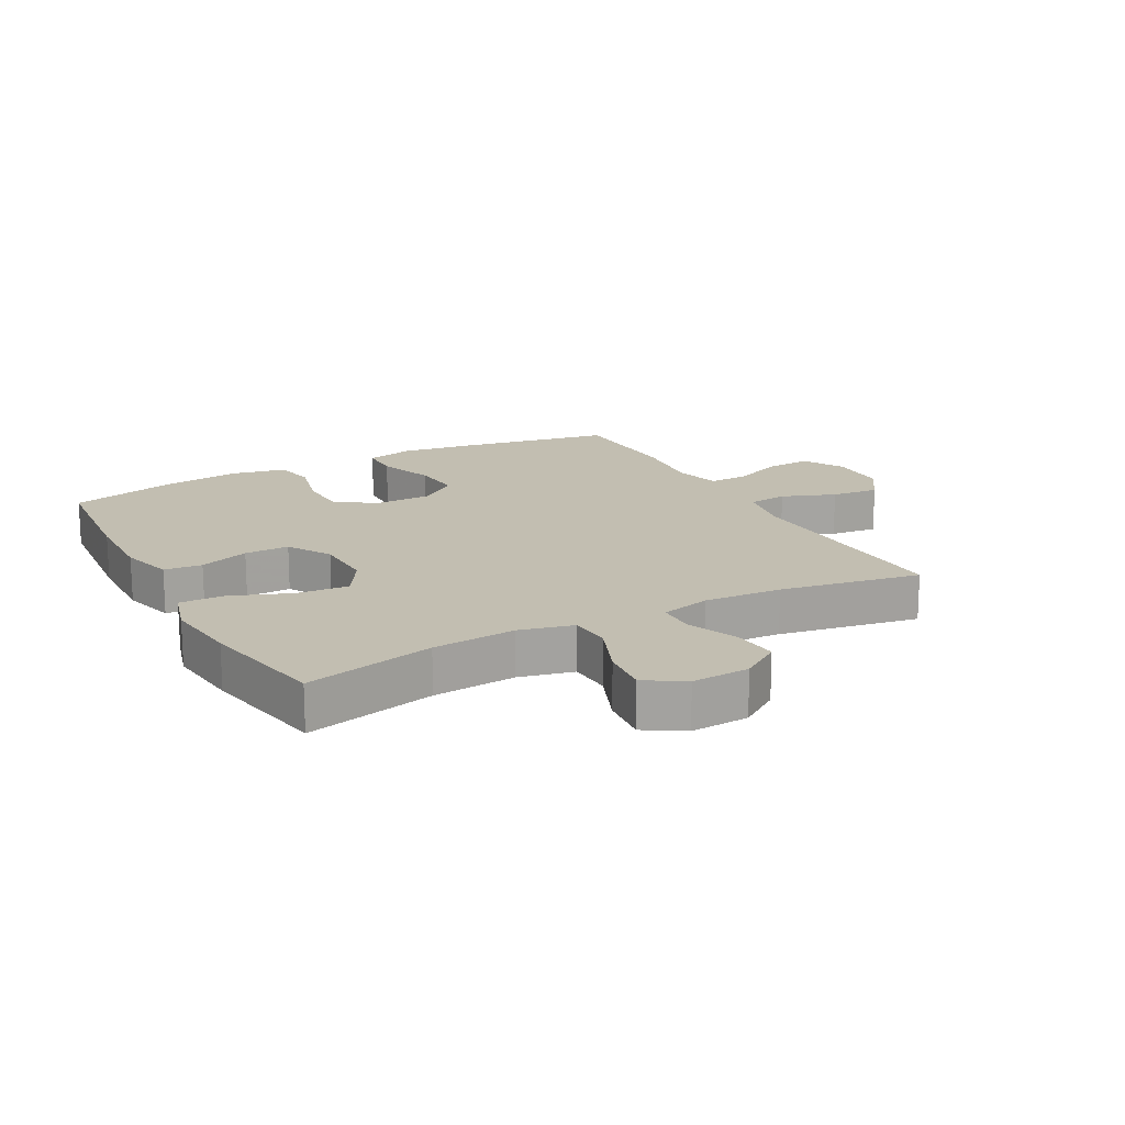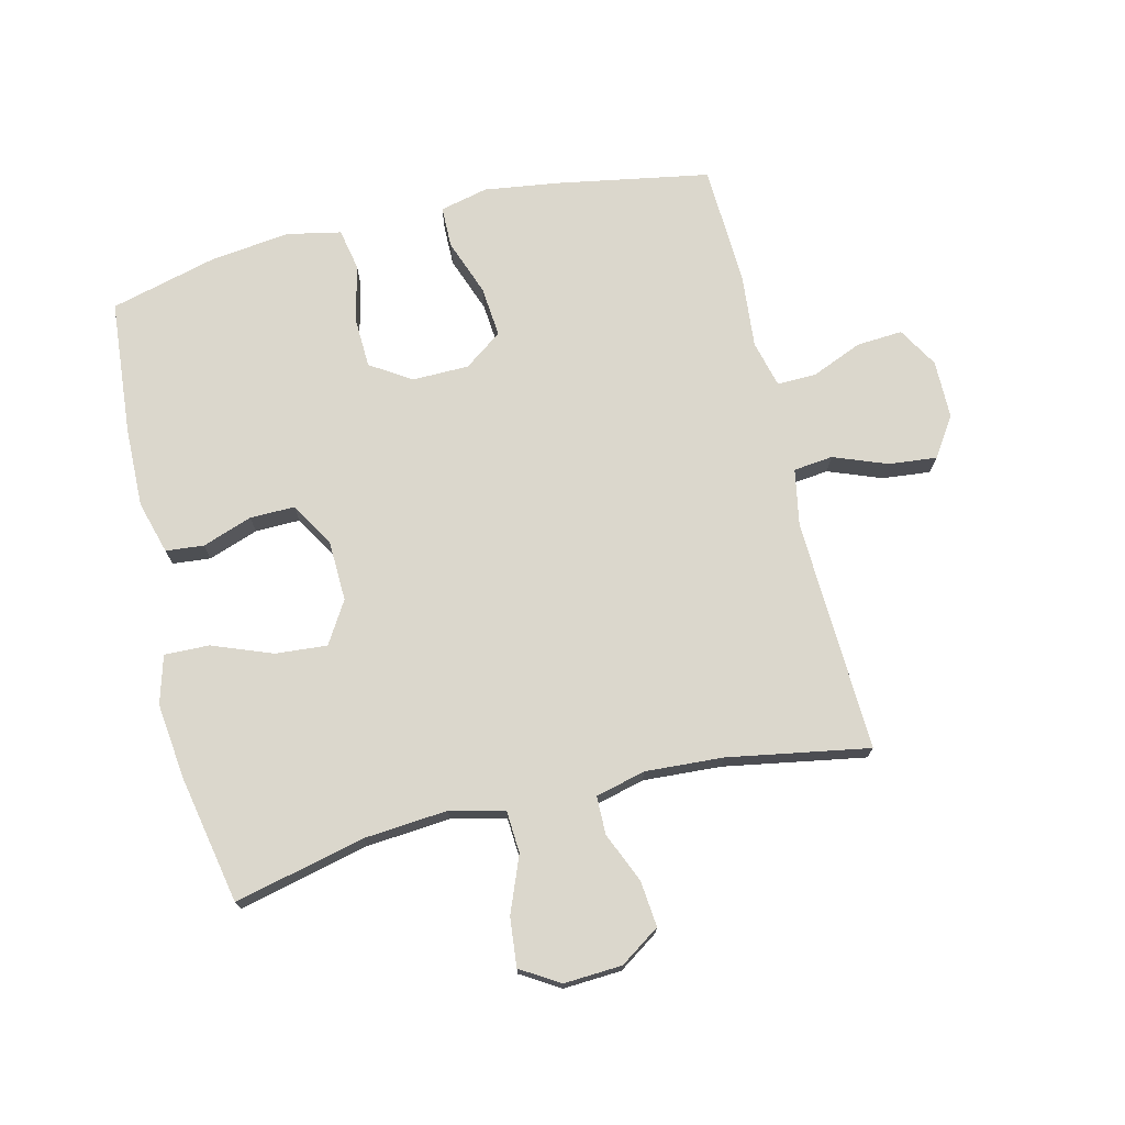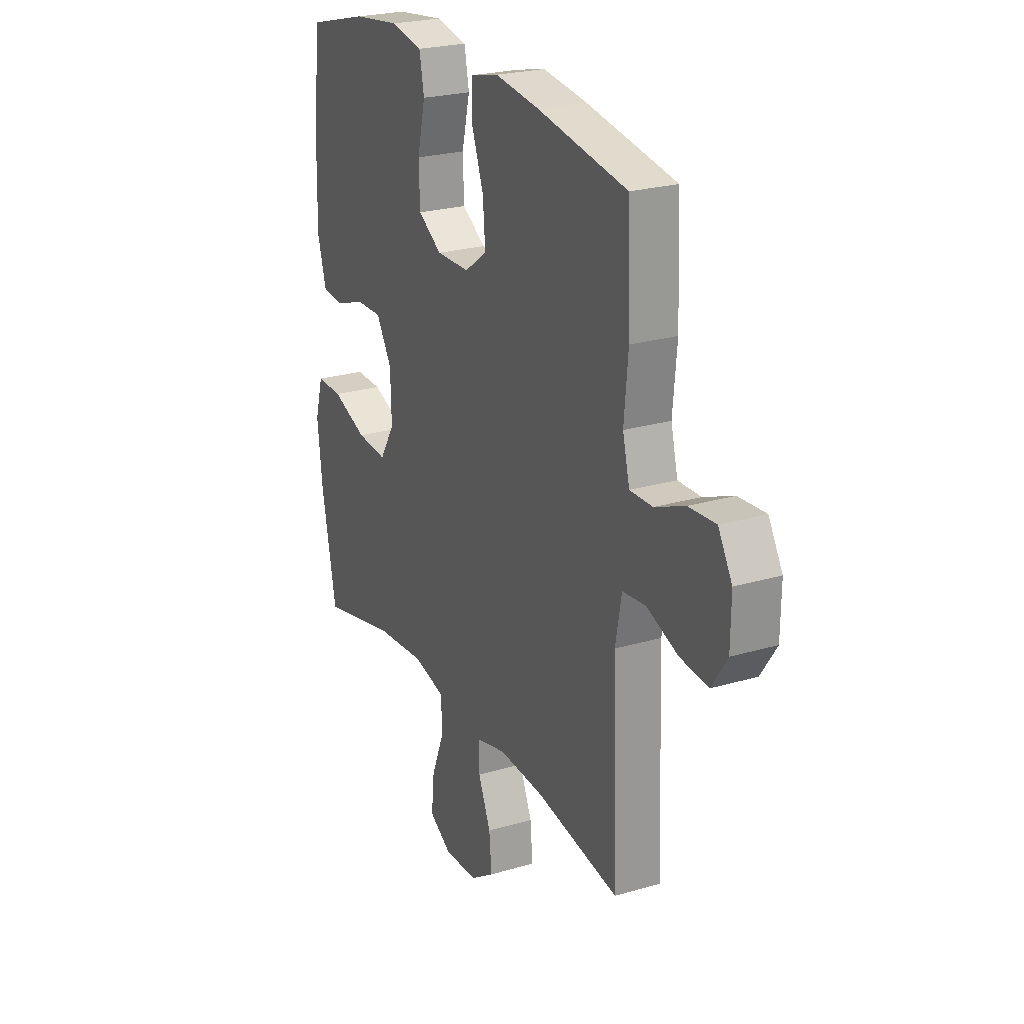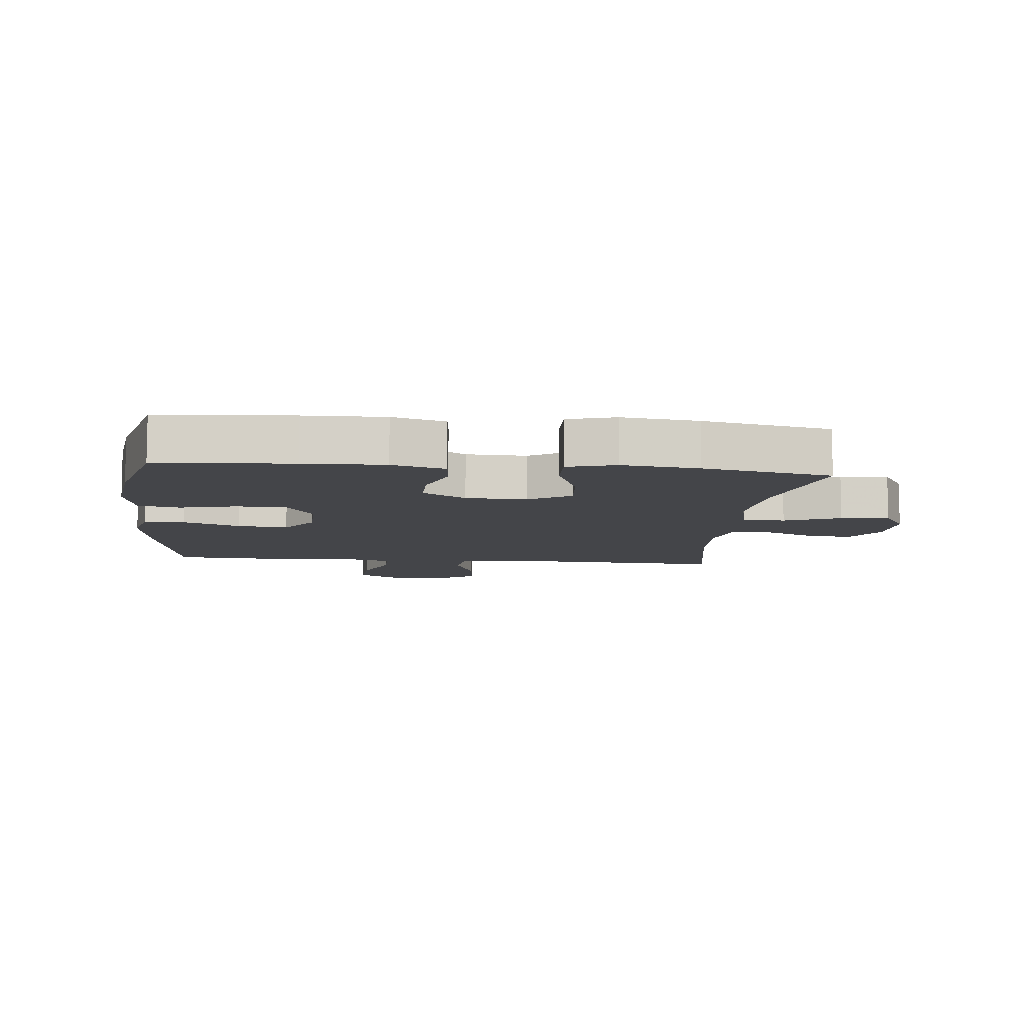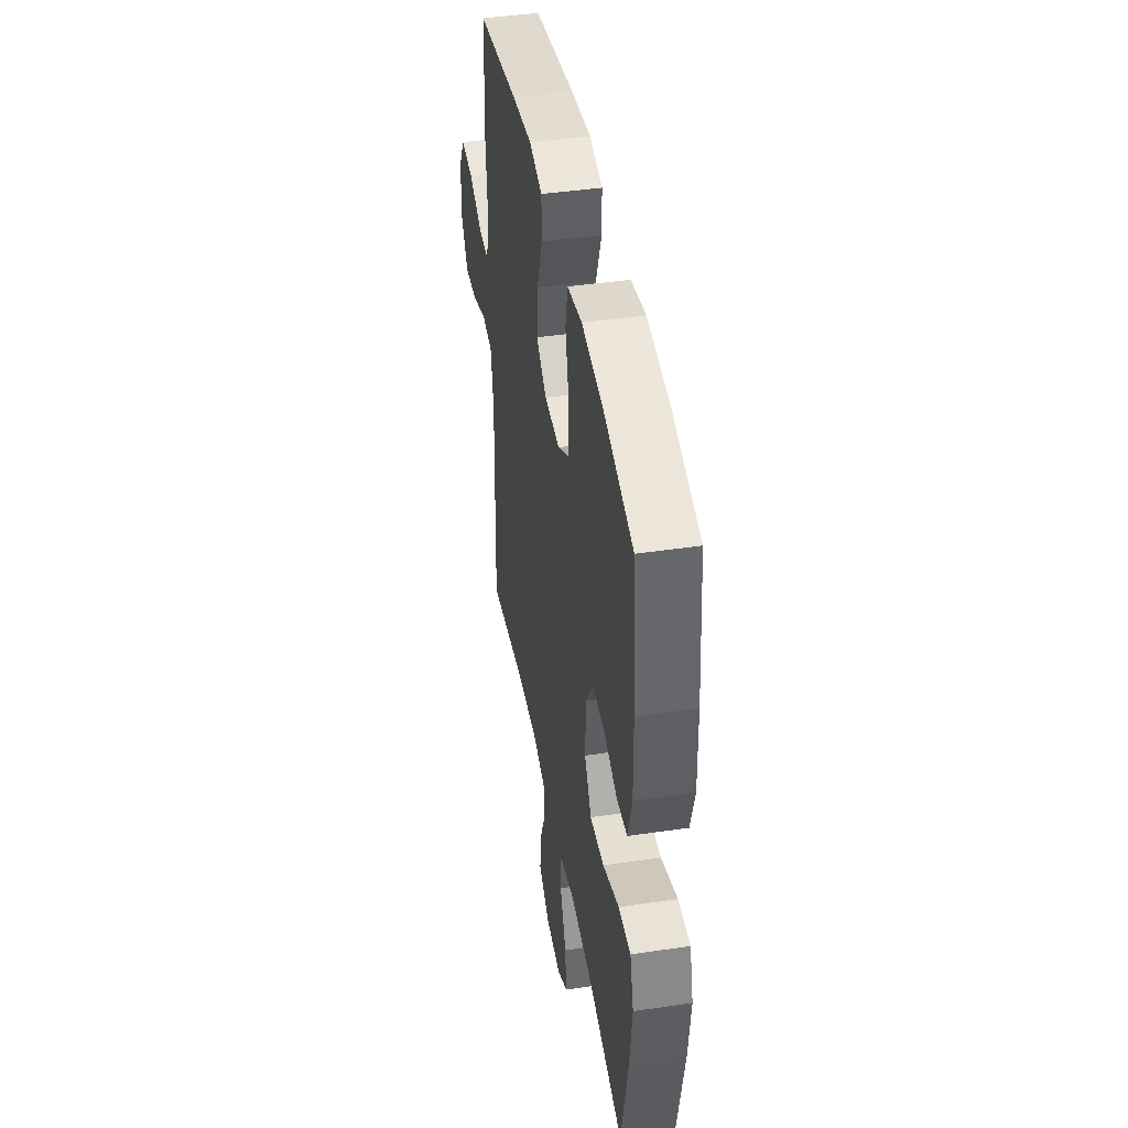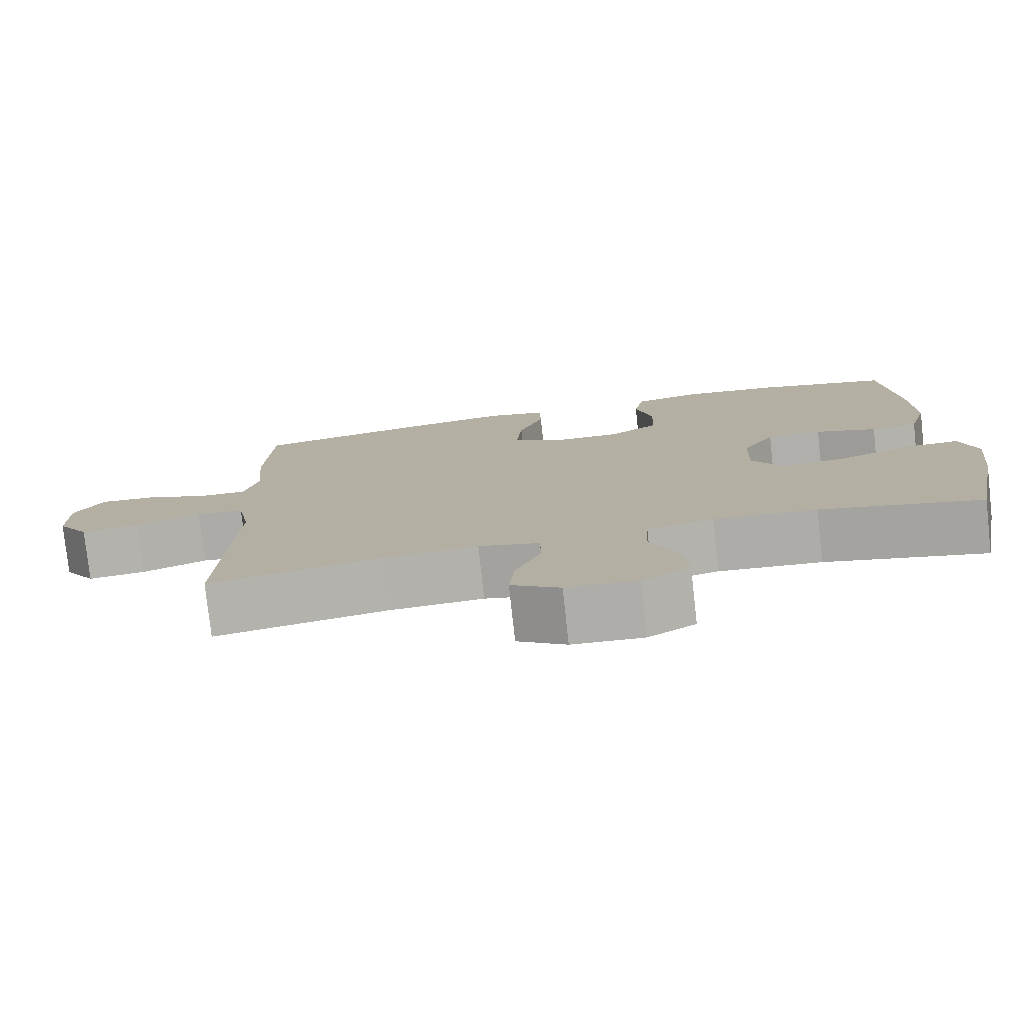
<metadata>
{"format":"obj","ext":"obj","renderer":"f3d","projection":"perspective","resolution":1024,"background":"white","views":[{"elev":17.1,"azim":151.6,"up":"+Y"},{"elev":73.2,"azim":166.3,"up":"+Y"},{"elev":24.0,"azim":-116.2,"up":"+Z"},{"elev":-9.0,"azim":84.1,"up":"+Y"},{"elev":43.4,"azim":80.1,"up":"+Z"},{"elev":-78.3,"azim":6.3,"up":"+Z"}]}
</metadata>
<code>
v -0.5 0.07 -0.5
v -0.486 0.07 -0.126
v -0.503 0.07 -0.035
v -0.566 0.07 -0.028
v -0.652 0.07 -0.061
v -0.729 0.07 -0.069
v -0.771 0.07 -0.006
v -0.772 0.07 0.088
v -0.734 0.07 0.153
v -0.66 0.07 0.148
v -0.578 0.07 0.114
v -0.516 0.07 0.113
v -0.497 0.07 0.188
v -0.508 0.07 0.306
v -0.5 0.07 0.5
v -0.255 0.07 0.544
v -0.135 0.07 0.561
v -0.058 0.07 0.543
v -0.057 0.07 0.477
v -0.09 0.07 0.386
v -0.097 0.07 0.305
v -0.036 0.07 0.261
v 0.055 0.07 0.26
v 0.12 0.07 0.302
v 0.123 0.07 0.383
v 0.101 0.07 0.475
v 0.114 0.07 0.542
v 0.201 0.07 0.56
v 0.33 0.07 0.544
v 0.5 0.07 0.5
v 0.519 0.07 0.284
v 0.522 0.07 0.155
v 0.498 0.07 0.07
v 0.437 0.07 0.064
v 0.357 0.07 0.092
v 0.285 0.07 0.093
v 0.243 0.07 0.023
v 0.24 0.07 -0.075
v 0.281 0.07 -0.142
v 0.364 0.07 -0.135
v 0.46 0.07 -0.098
v 0.532 0.07 -0.096
v 0.554 0.07 -0.173
v 0.54 0.07 -0.295
v 0.5 0.07 -0.5
v 0.291 0.07 -0.451
v 0.157 0.07 -0.44
v 0.07 0.07 -0.461
v 0.066 0.07 -0.529
v 0.102 0.07 -0.619
v 0.11 0.07 -0.697
v 0.048 0.07 -0.735
v -0.045 0.07 -0.73
v -0.109 0.07 -0.687
v -0.102 0.07 -0.613
v -0.068 0.07 -0.533
v -0.069 0.07 -0.472
v -0.149 0.07 -0.452
v -0.274 0.07 -0.46
v -0.5 0 -0.5
v -0.486 0 -0.126
v -0.503 0 -0.035
v -0.566 0 -0.028
v -0.652 0 -0.061
v -0.729 0 -0.069
v -0.771 0 -0.006
v -0.772 0 0.088
v -0.734 0 0.153
v -0.66 0 0.148
v -0.578 0 0.114
v -0.516 0 0.113
v -0.497 0 0.188
v -0.508 0 0.306
v -0.5 0 0.5
v -0.255 0 0.544
v -0.135 0 0.561
v -0.058 0 0.543
v -0.057 0 0.477
v -0.09 0 0.386
v -0.097 0 0.305
v -0.036 0 0.261
v 0.055 0 0.26
v 0.12 0 0.302
v 0.123 0 0.383
v 0.101 0 0.475
v 0.114 0 0.542
v 0.201 0 0.56
v 0.33 0 0.544
v 0.5 0 0.5
v 0.519 0 0.284
v 0.522 0 0.155
v 0.498 0 0.07
v 0.437 0 0.064
v 0.357 0 0.092
v 0.285 0 0.093
v 0.243 0 0.023
v 0.24 0 -0.075
v 0.281 0 -0.142
v 0.364 0 -0.135
v 0.46 0 -0.098
v 0.532 0 -0.096
v 0.554 0 -0.173
v 0.54 0 -0.295
v 0.5 0 -0.5
v 0.291 0 -0.451
v 0.157 0 -0.44
v 0.07 0 -0.461
v 0.066 0 -0.529
v 0.102 0 -0.619
v 0.11 0 -0.697
v 0.048 0 -0.735
v -0.045 0 -0.73
v -0.109 0 -0.687
v -0.102 0 -0.613
v -0.068 0 -0.533
v -0.069 0 -0.472
v -0.149 0 -0.452
v -0.274 0 -0.46
f 54 55 56
f 53 54 56
f 52 53 56
f 51 52 56
f 50 51 56
f 49 50 56
f 48 49 56 57
f 47 48 57 58
f 44 45 46
f 43 44 46
f 42 43 46
f 41 42 46
f 40 41 46
f 39 40 46 47
f 38 39 47 58
f 33 34 35
f 32 33 35
f 31 32 35
f 30 31 35
f 29 30 35
f 28 29 35
f 27 28 35
f 26 27 35
f 25 26 35
f 24 25 35 36
f 23 24 36 37
f 18 19 20
f 17 18 20
f 16 17 20
f 15 16 20
f 14 15 20
f 13 14 20
f 12 13 20 21
f 9 10 11
f 8 9 11
f 7 8 11
f 6 7 11
f 5 6 11
f 4 5 11
f 3 4 11 12
f 12 21 22
f 3 12 22
f 2 3 22
f 38 58 59
f 37 38 59
f 23 37 59
f 22 23 59
f 2 22 59
f 1 2 59
f 115 114 113
f 115 113 112
f 115 112 111
f 115 111 110
f 115 110 109
f 115 109 108
f 116 115 108 107
f 117 116 107 106
f 105 104 103
f 105 103 102
f 105 102 101
f 105 101 100
f 105 100 99
f 106 105 99 98
f 117 106 98 97
f 94 93 92
f 94 92 91
f 94 91 90
f 94 90 89
f 94 89 88
f 94 88 87
f 94 87 86
f 94 86 85
f 94 85 84
f 95 94 84 83
f 96 95 83 82
f 79 78 77
f 79 77 76
f 79 76 75
f 79 75 74
f 79 74 73
f 79 73 72
f 80 79 72 71
f 70 69 68
f 70 68 67
f 70 67 66
f 70 66 65
f 70 65 64
f 70 64 63
f 71 70 63 62
f 81 80 71
f 81 71 62
f 81 62 61
f 118 117 97
f 118 97 96
f 118 96 82
f 118 82 81
f 118 81 61
f 118 61 60
f 1 60 61 2
f 2 61 62 3
f 3 62 63 4
f 4 63 64 5
f 5 64 65 6
f 6 65 66 7
f 7 66 67 8
f 8 67 68 9
f 9 68 69 10
f 10 69 70 11
f 11 70 71 12
f 12 71 72 13
f 13 72 73 14
f 14 73 74 15
f 15 74 75 16
f 16 75 76 17
f 17 76 77 18
f 18 77 78 19
f 19 78 79 20
f 20 79 80 21
f 21 80 81 22
f 22 81 82 23
f 23 82 83 24
f 24 83 84 25
f 25 84 85 26
f 26 85 86 27
f 27 86 87 28
f 28 87 88 29
f 29 88 89 30
f 30 89 90 31
f 31 90 91 32
f 32 91 92 33
f 33 92 93 34
f 34 93 94 35
f 35 94 95 36
f 36 95 96 37
f 37 96 97 38
f 38 97 98 39
f 39 98 99 40
f 40 99 100 41
f 41 100 101 42
f 42 101 102 43
f 43 102 103 44
f 44 103 104 45
f 45 104 105 46
f 46 105 106 47
f 47 106 107 48
f 48 107 108 49
f 49 108 109 50
f 50 109 110 51
f 51 110 111 52
f 52 111 112 53
f 53 112 113 54
f 54 113 114 55
f 55 114 115 56
f 56 115 116 57
f 57 116 117 58
f 58 117 118 59
f 59 118 60 1

</code>
